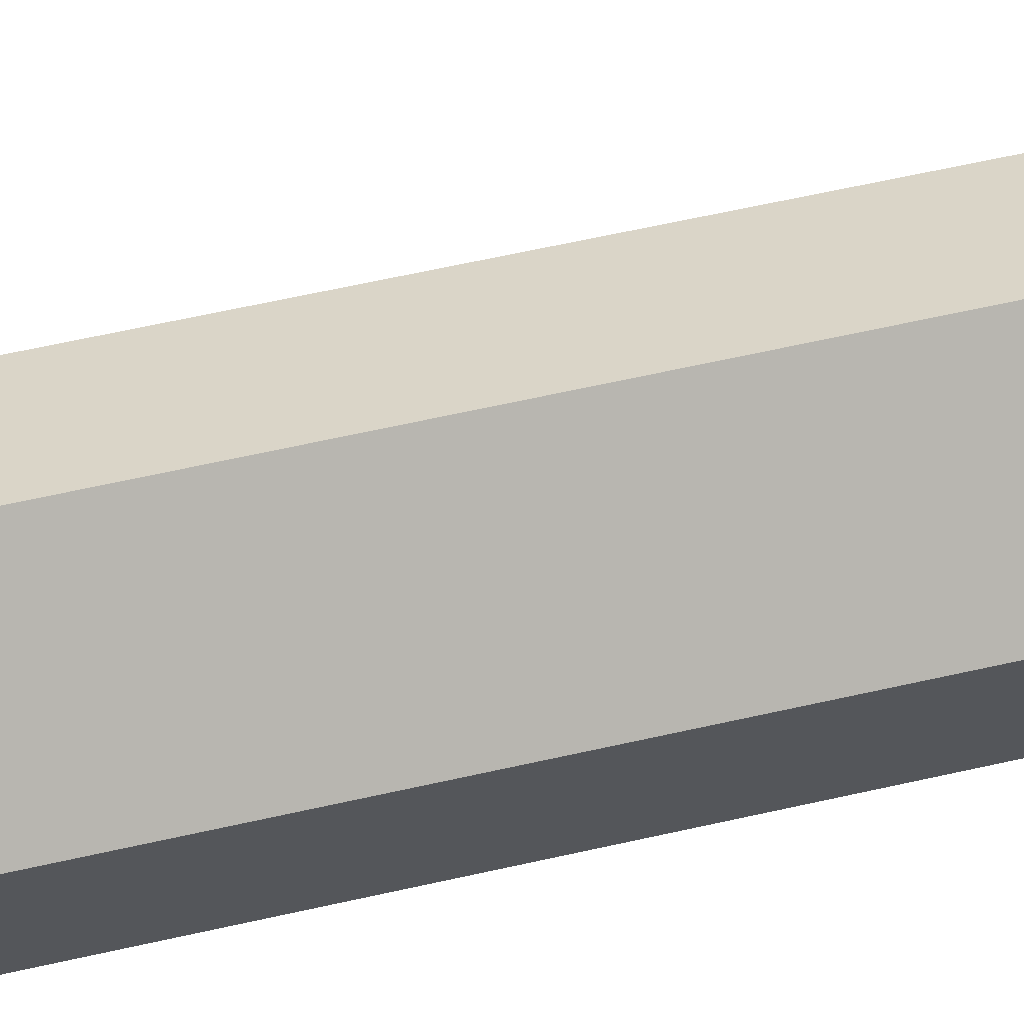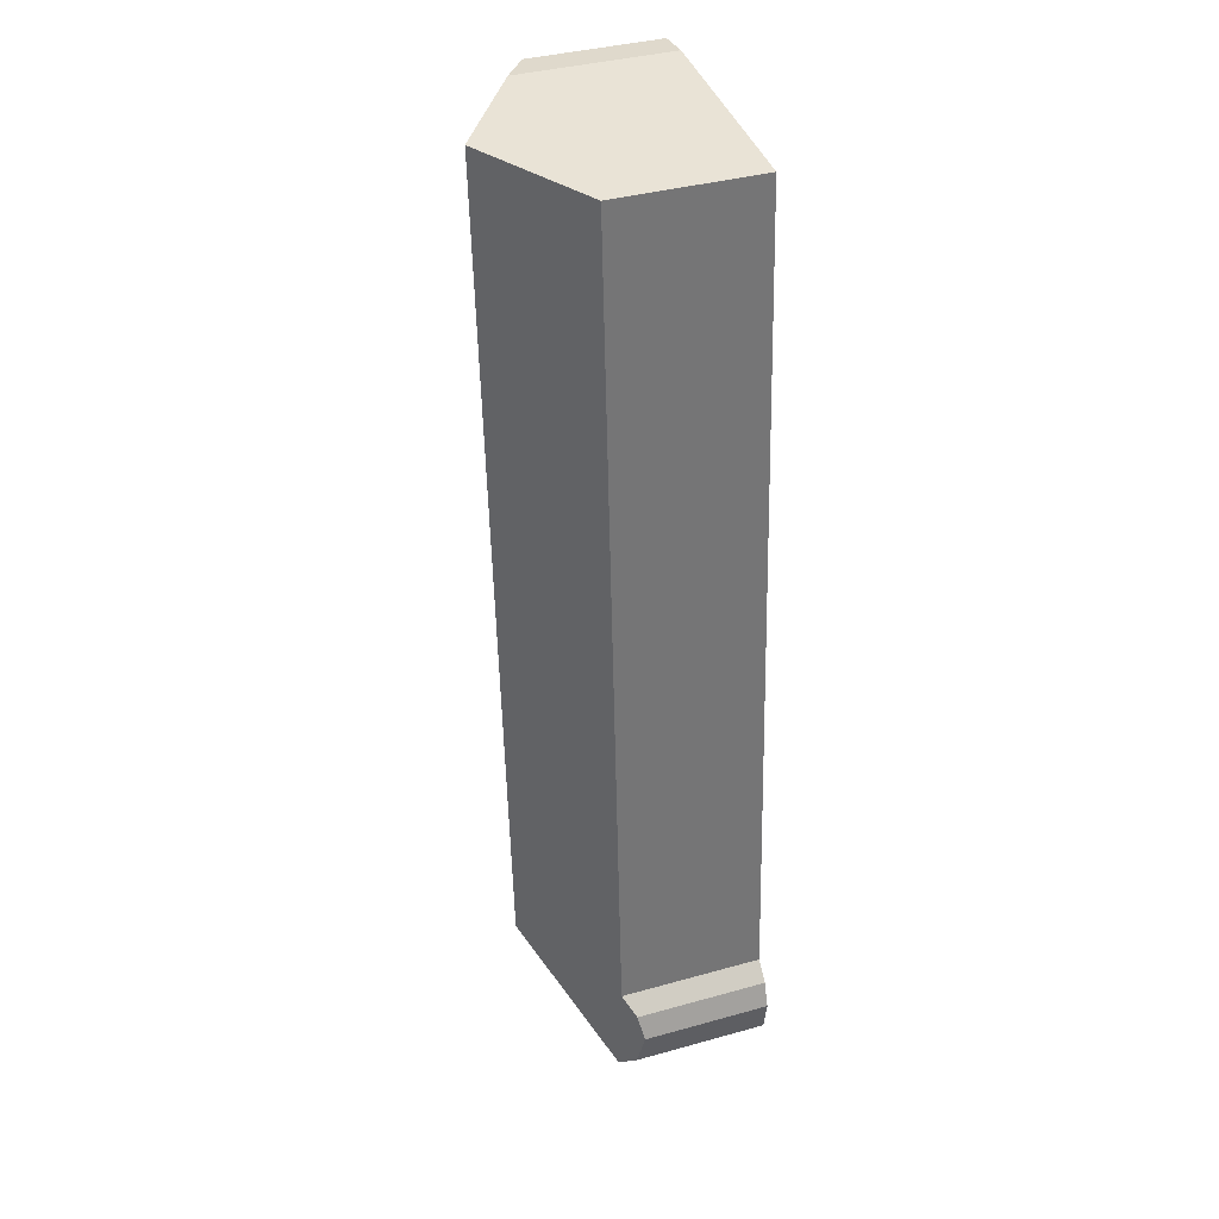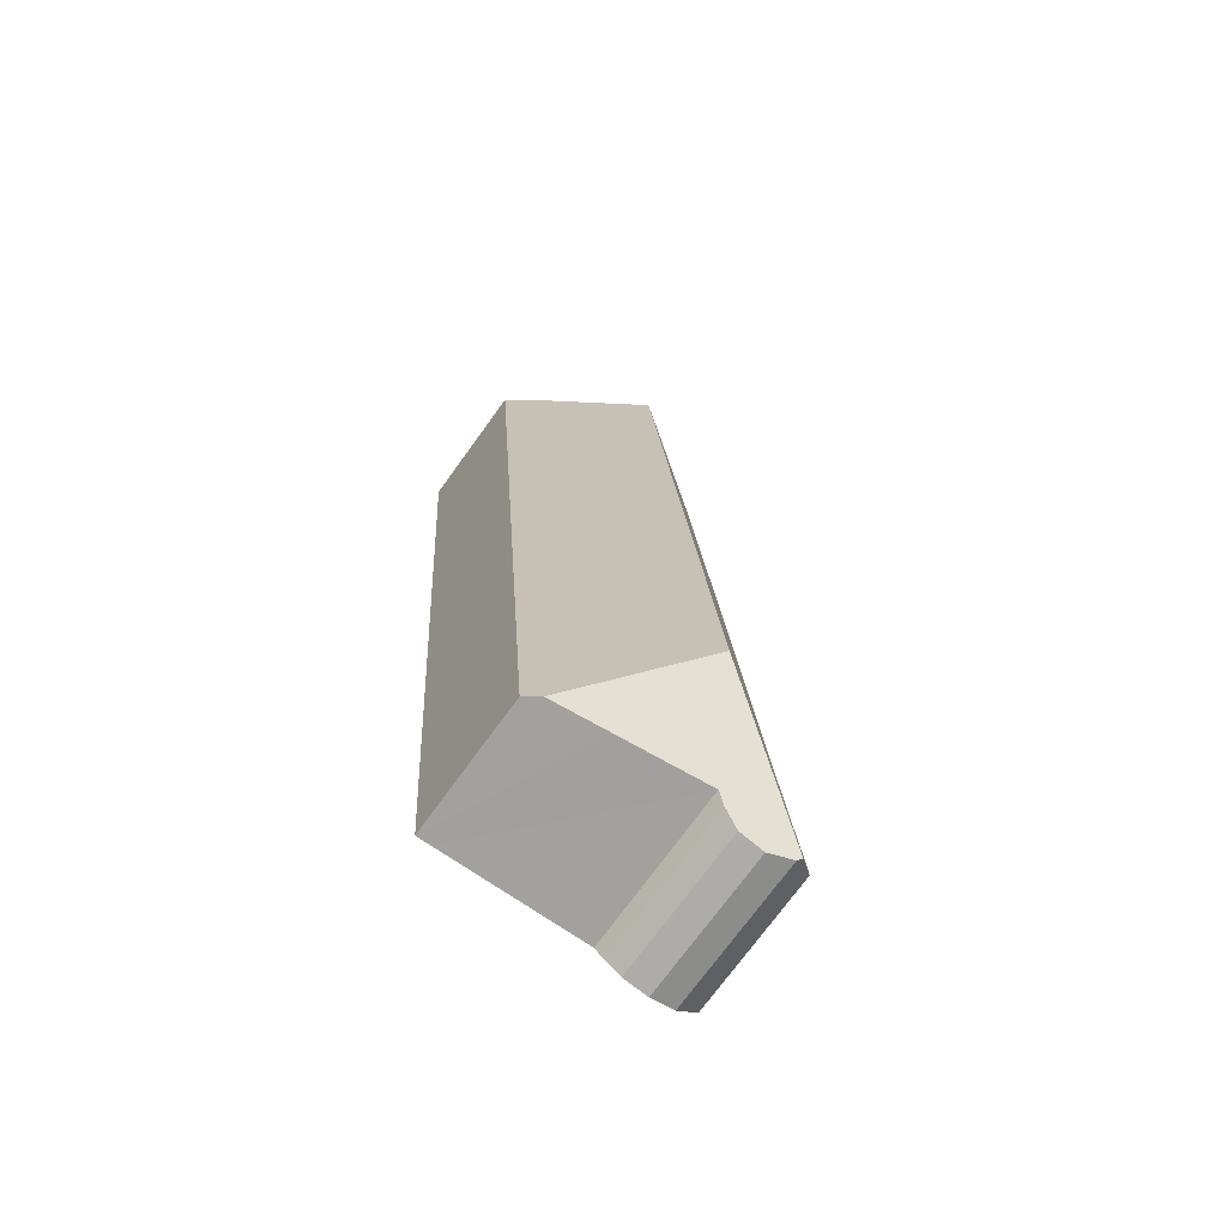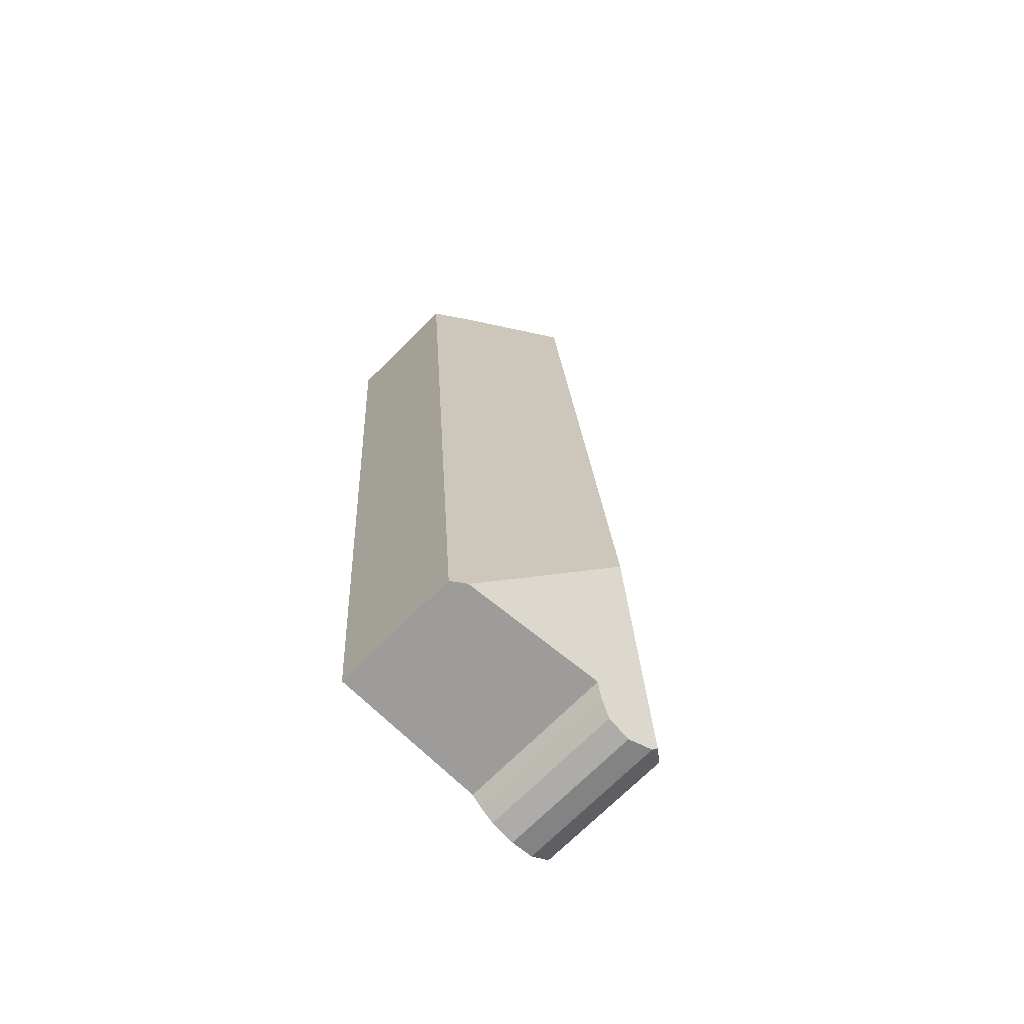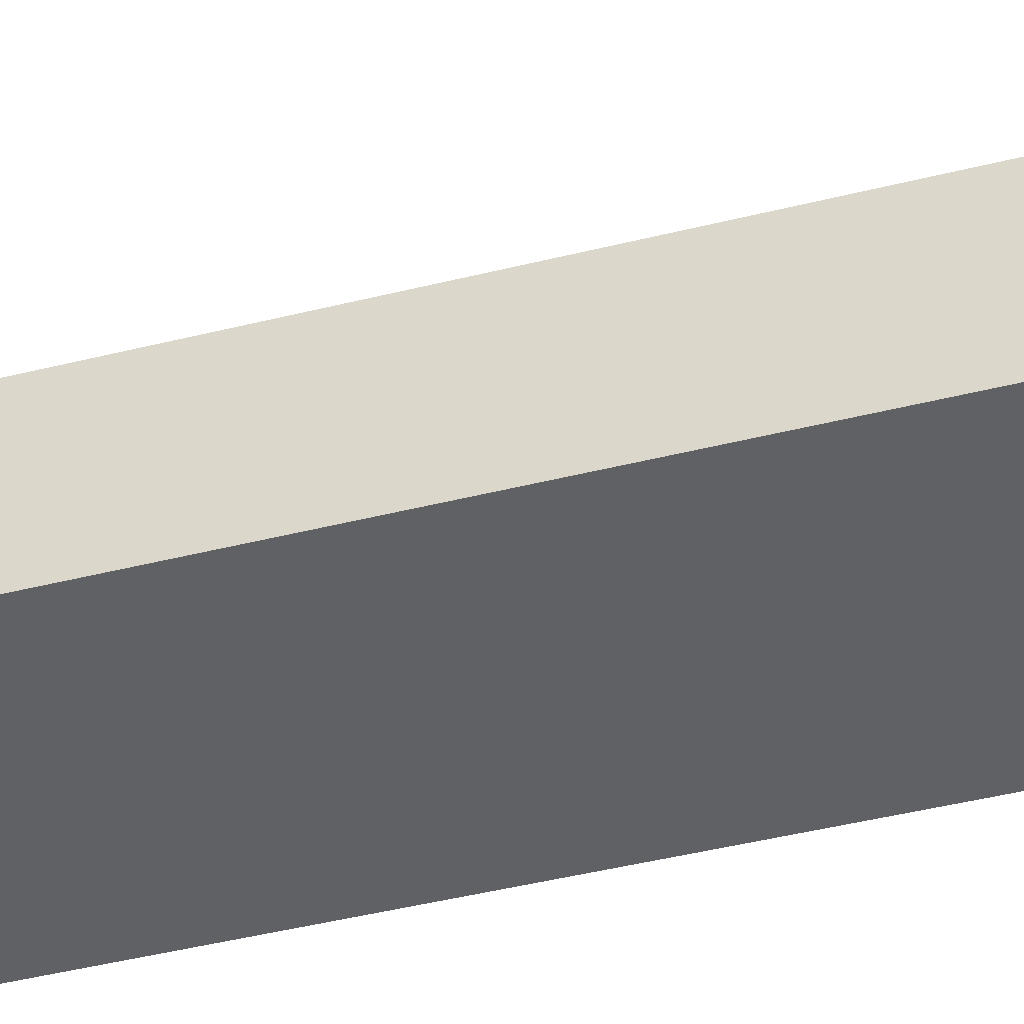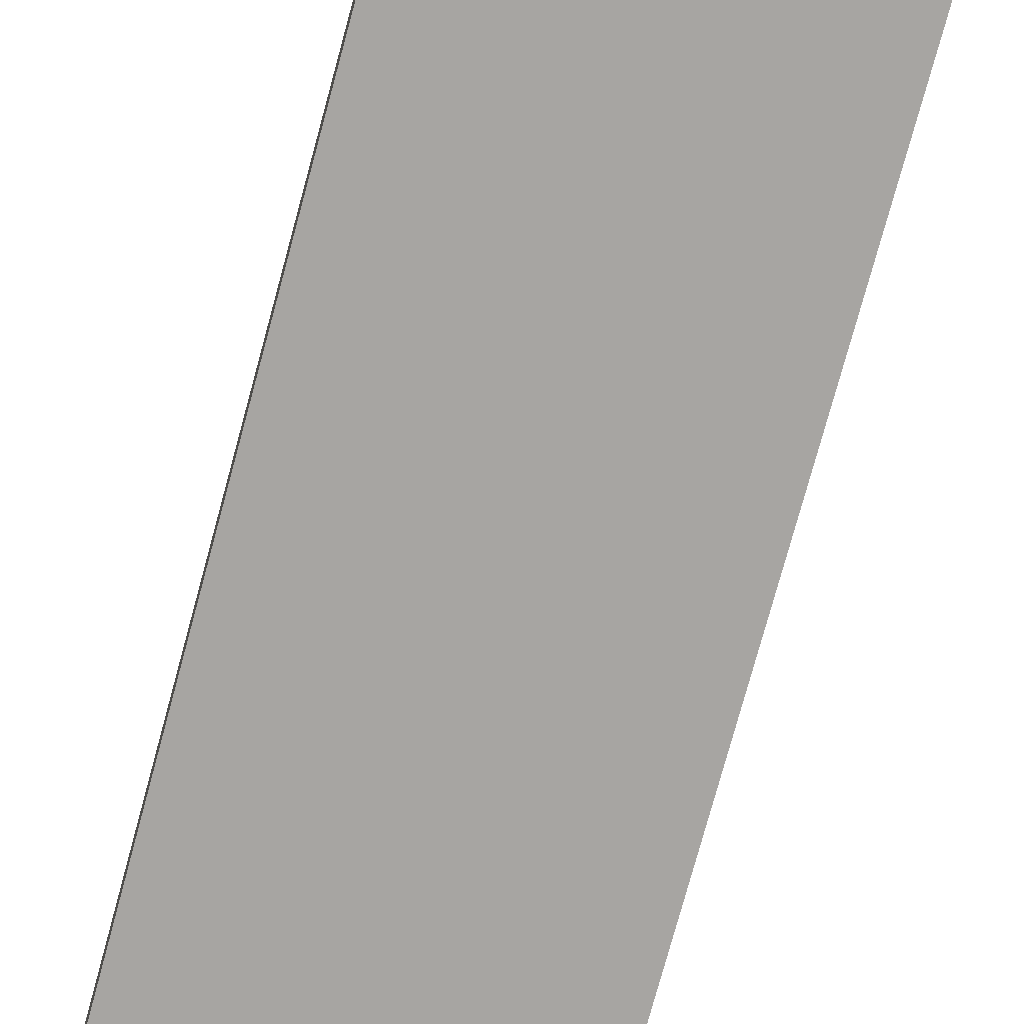
<metadata>
{"format":"obj","ext":"obj","renderer":"f3d","projection":"perspective","resolution":1024,"background":"white","views":[{"elev":65.6,"azim":81.5,"up":"+Y"},{"elev":38.3,"azim":-109.4,"up":"+Z"},{"elev":-74.1,"azim":144.0,"up":"+Z"},{"elev":-73.0,"azim":134.6,"up":"+Z"},{"elev":-46.9,"azim":-70.2,"up":"+Y"},{"elev":-73.9,"azim":169.0,"up":"+Y"}]}
</metadata>
<code>
v  8.511 9.545 38.46
v  5.914 9.545 2.472
v  3.678 6.293 38.16
v  1.126 6.341 1.811
v  1.051 6.492 -2.348
v  0.401 5.886 1.074
v  0 5.668 3.471e-16
v  0.275 5.929 -1.551
v  14.29 5.644 38.58
v  12.78 6.676 38.73
v  11.33 5.644 -2.422
v  10.72 6.06 -2.376
v  8.26 6.289 -2.193
v  4.452 6.645 -1.908
v  4.059 6.409 -2.282
v  3.357 6.137 -2.728
v  2.285 6.097 -2.854
v  1.229 6.361 -2.531
v  1.229 1.55e-16 -2.531
v  0.275 9.497e-17 -1.551
v  1.051 1.438e-16 -2.348
v  0 0 0
v  0.401 -6.576e-17 1.074
v  1.126 -1.109e-16 1.811
v  3.678 -2.336e-15 38.16
v  8.511 -2.355e-15 38.46
v  12.78 -2.372e-15 38.73
v  14.29 -2.362e-15 38.58
v  11.33 1.483e-16 -2.422
v  2.285 1.748e-16 -2.854
v  10.72 1.455e-16 -2.376
v  4.452 1.168e-16 -1.908
v  8.26 1.343e-16 -2.193
v  3.357 1.67e-16 -2.728
v  4.059 1.397e-16 -2.282
g defaultobject
f 1 2 3
f 4 3 2
f 5 4 2
f 6 4 5
f 7 6 5
f 8 7 5
f 9 1 10
f 1 9 11
f 1 11 2
f 2 11 12
f 13 2 12
f 2 13 14
f 2 14 5
f 5 14 15
f 5 15 16
f 5 16 17
f 5 17 18
f 18 8 5
f 8 18 19
f 8 19 20
f 20 19 21
f 20 7 8
f 7 20 22
f 7 23 6
f 23 7 22
f 24 3 4
f 3 24 25
f 6 24 4
f 24 6 23
f 25 1 3
f 1 25 10
f 10 25 26
f 10 26 27
f 27 9 10
f 9 27 28
f 28 11 9
f 11 28 29
f 17 19 18
f 19 17 30
f 11 13 12
f 13 11 29
f 13 29 14
f 14 29 31
f 14 31 32
f 32 31 33
f 34 17 16
f 17 34 30
f 32 15 14
f 15 32 35
f 35 16 15
f 16 35 34
f 30 32 19
f 32 30 35
f 35 30 34
f 24 26 25
f 26 24 27
f 27 24 28
f 28 24 29
f 29 24 23
f 29 23 22
f 29 22 20
f 29 20 31
f 31 20 32
f 32 20 21
f 32 21 19
f 31 32 33

</code>
